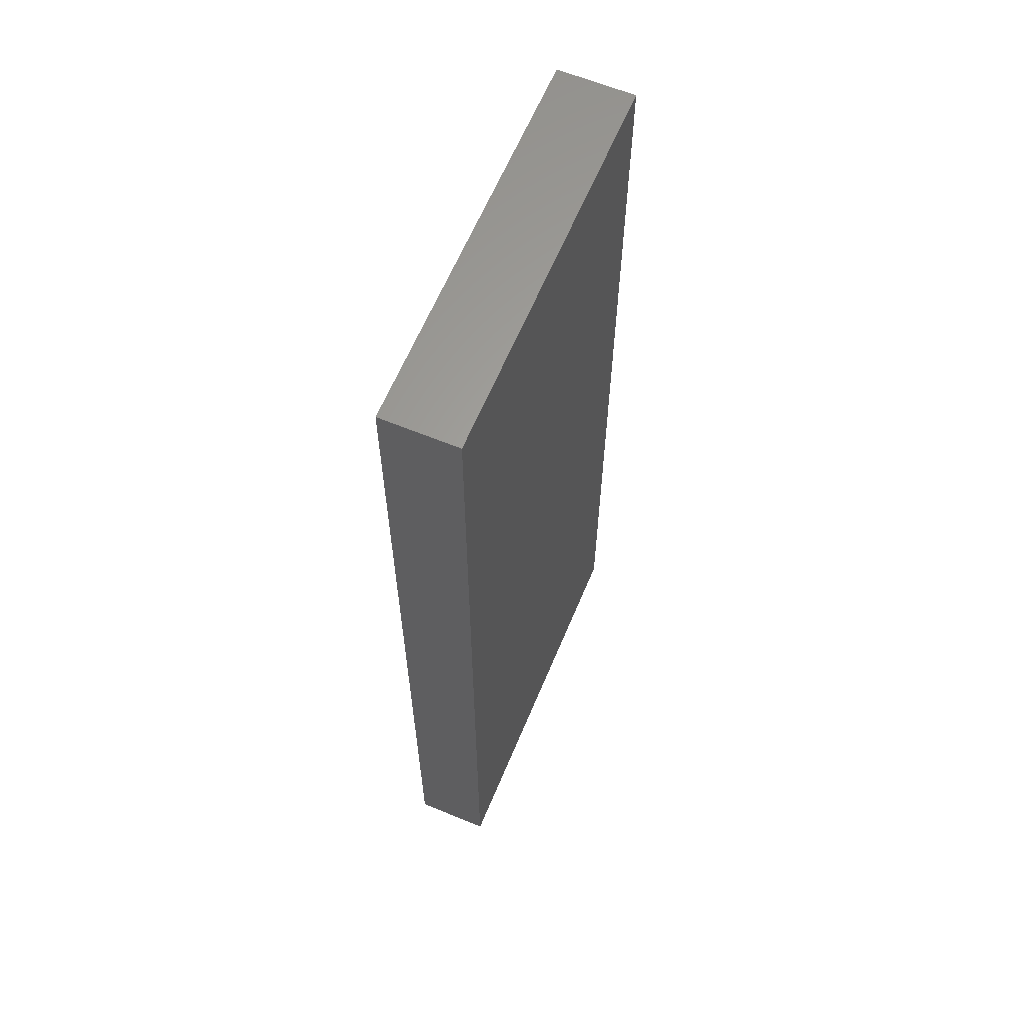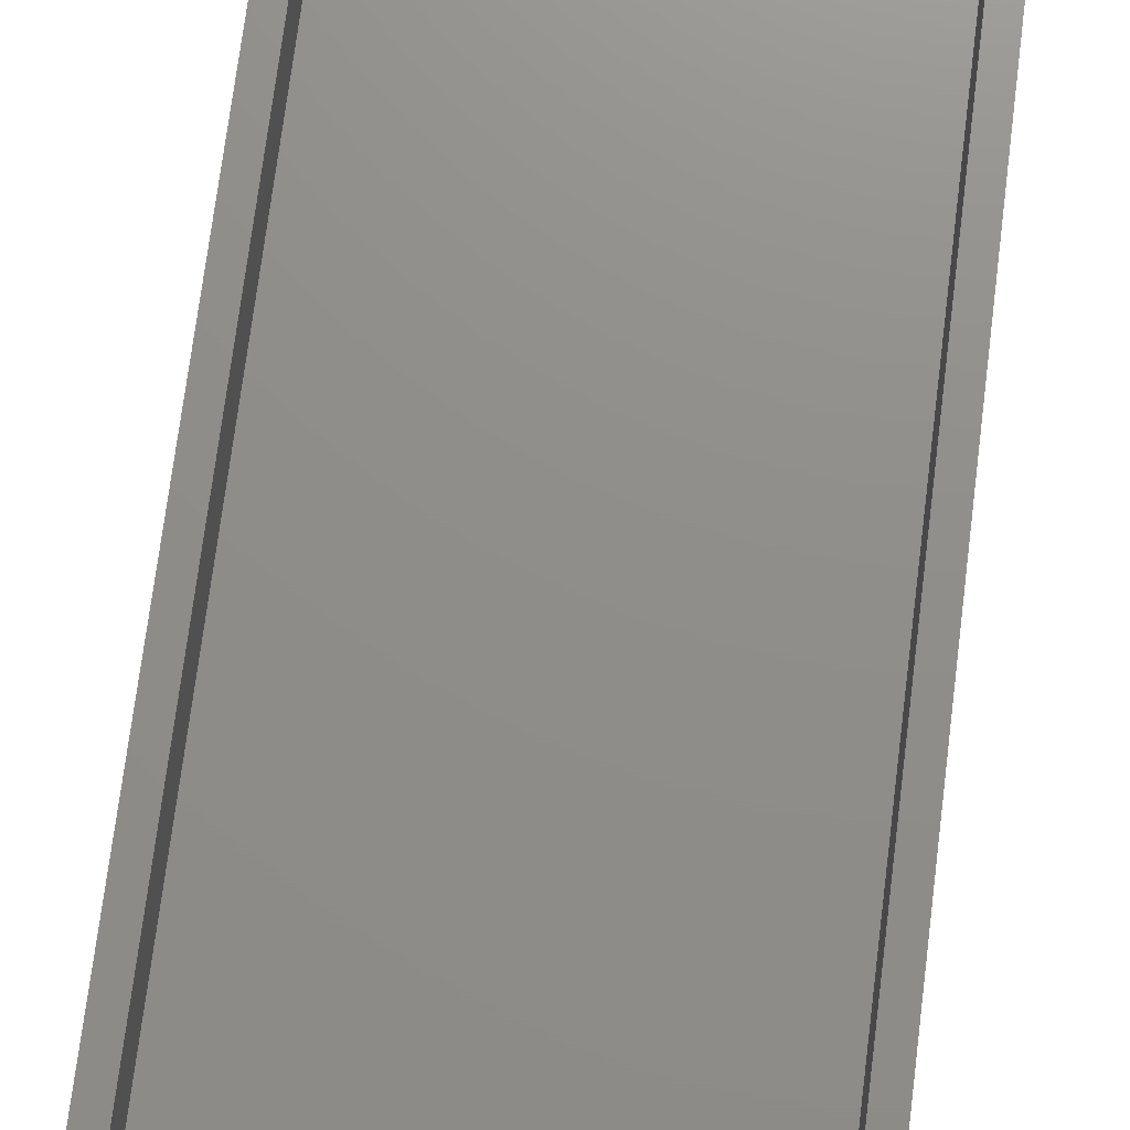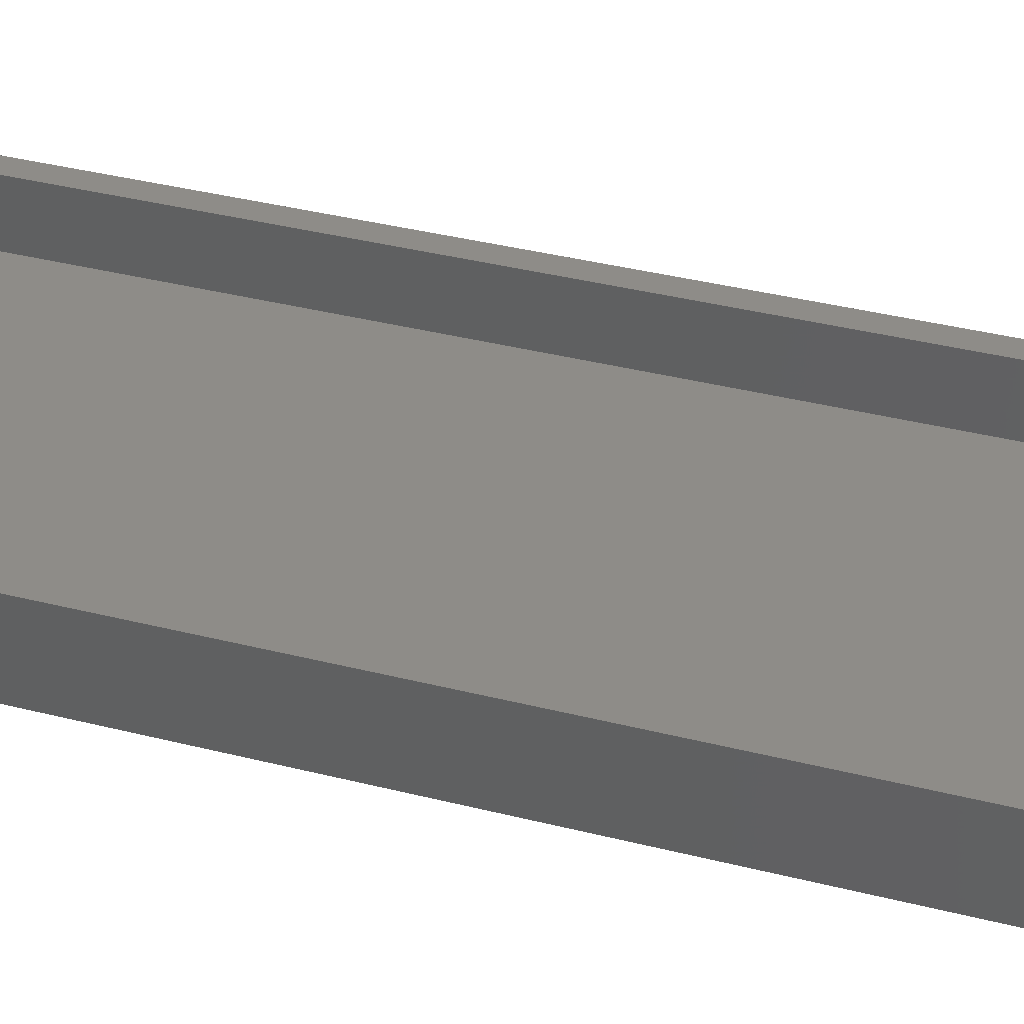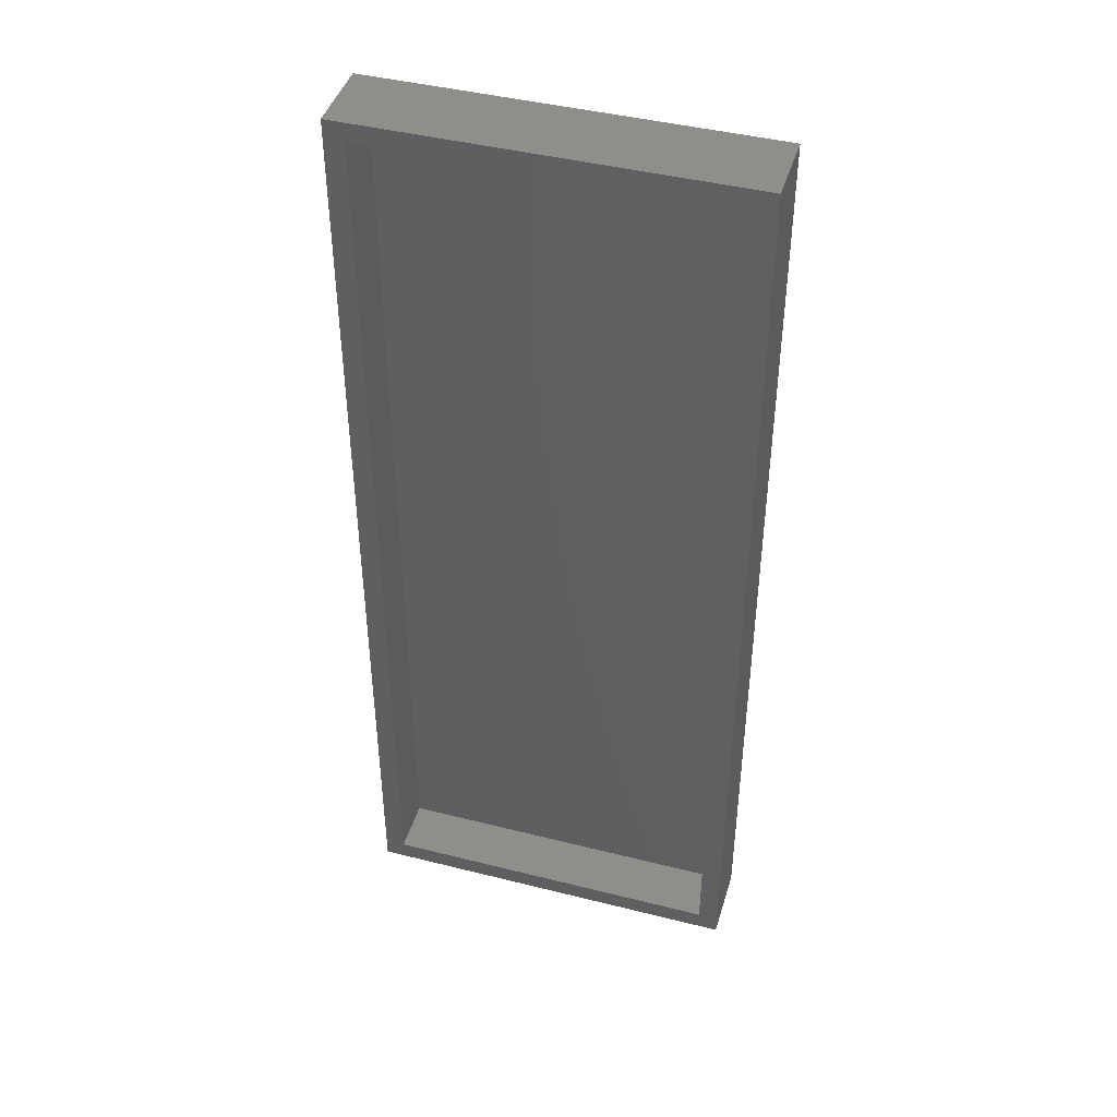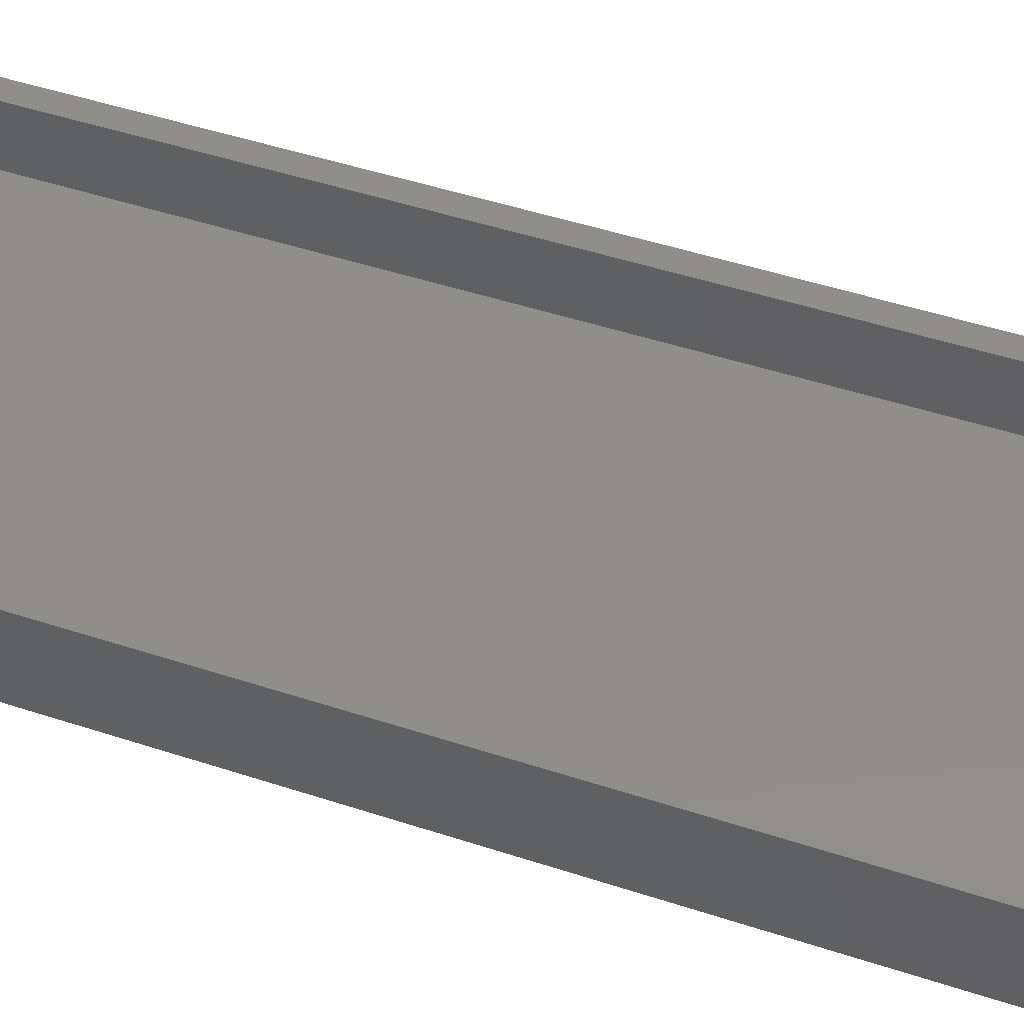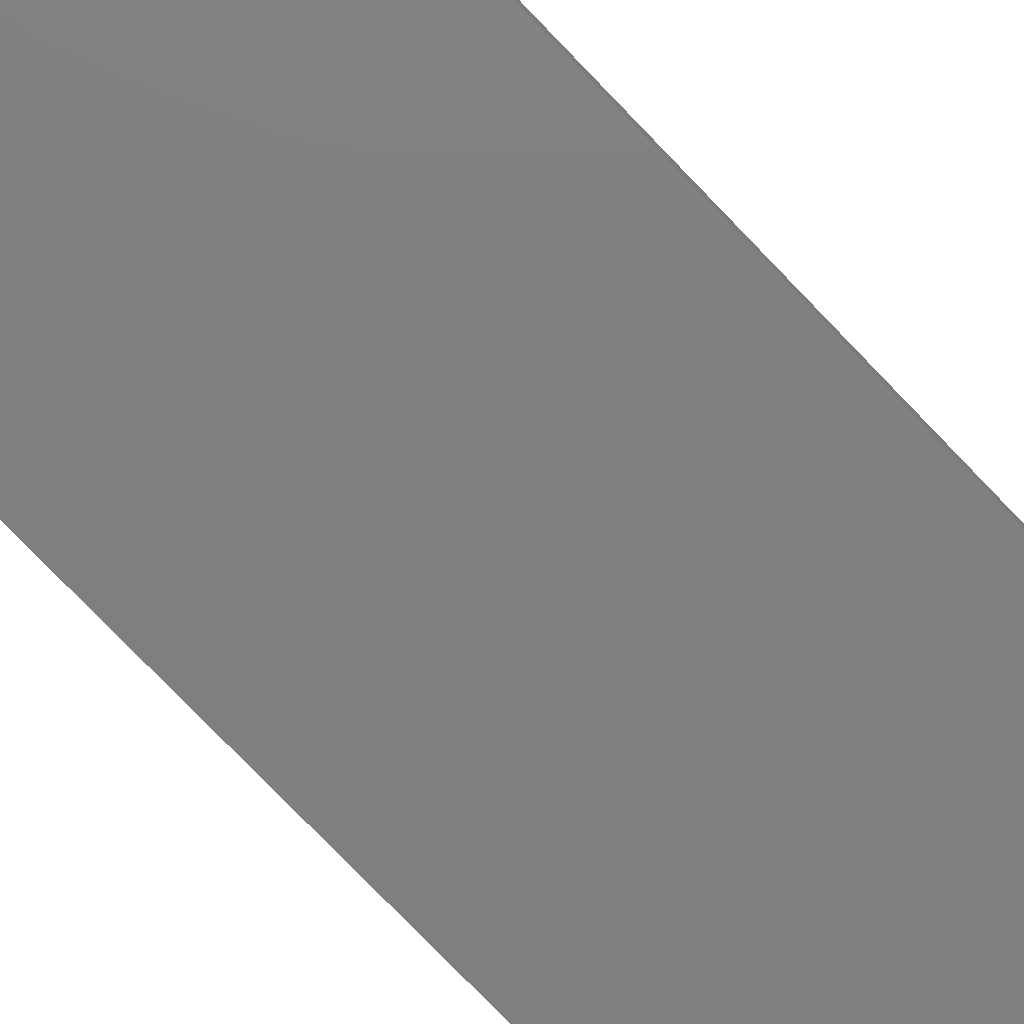
<metadata>
{"format":"stl","ext":"stl","renderer":"f3d","projection":"perspective","resolution":1024,"background":"white","views":[{"elev":62.7,"azim":112.7,"up":"+Y"},{"elev":73.5,"azim":-172.8,"up":"+Z"},{"elev":37.3,"azim":-71.9,"up":"+Z"},{"elev":43.7,"azim":16.5,"up":"+Y"},{"elev":46.0,"azim":-69.1,"up":"+Z"},{"elev":-79.9,"azim":-135.8,"up":"+Z"}]}
</metadata>
<code>
# stl→obj: 16 verts, 28 faces
v 0.2953 -0.75 0.1172
v 0.2641 -0.7188 0.1172
v -0.3047 -0.75 0.1172
v -0.2734 -0.7188 0.1172
v -0.3047 0.75 0.1172
v -0.2734 0.7188 0.1172
v 0.2953 0.75 0.1172
v 0.2641 0.7188 0.1172
v -0.2734 -0.7188 0.03125
v 0.2641 -0.7188 0.03125
v 0.2641 0.7188 0.03125
v -0.2734 0.7188 0.03125
v -0.3047 -0.75 0
v -0.3047 0.75 0
v 0.2953 -0.75 0
v 0.2953 0.75 0
f 1 2 3
f 3 2 4
f 3 4 5
f 5 4 6
f 5 6 7
f 7 6 8
f 7 8 1
f 1 8 2
f 4 2 9
f 9 2 10
f 2 8 10
f 10 8 11
f 8 6 11
f 11 6 12
f 6 4 12
f 12 4 9
f 9 10 12
f 12 10 11
f 13 14 15
f 15 14 16
f 5 14 3
f 3 14 13
f 7 16 5
f 5 16 14
f 1 15 7
f 7 15 16
f 3 13 1
f 1 13 15

</code>
